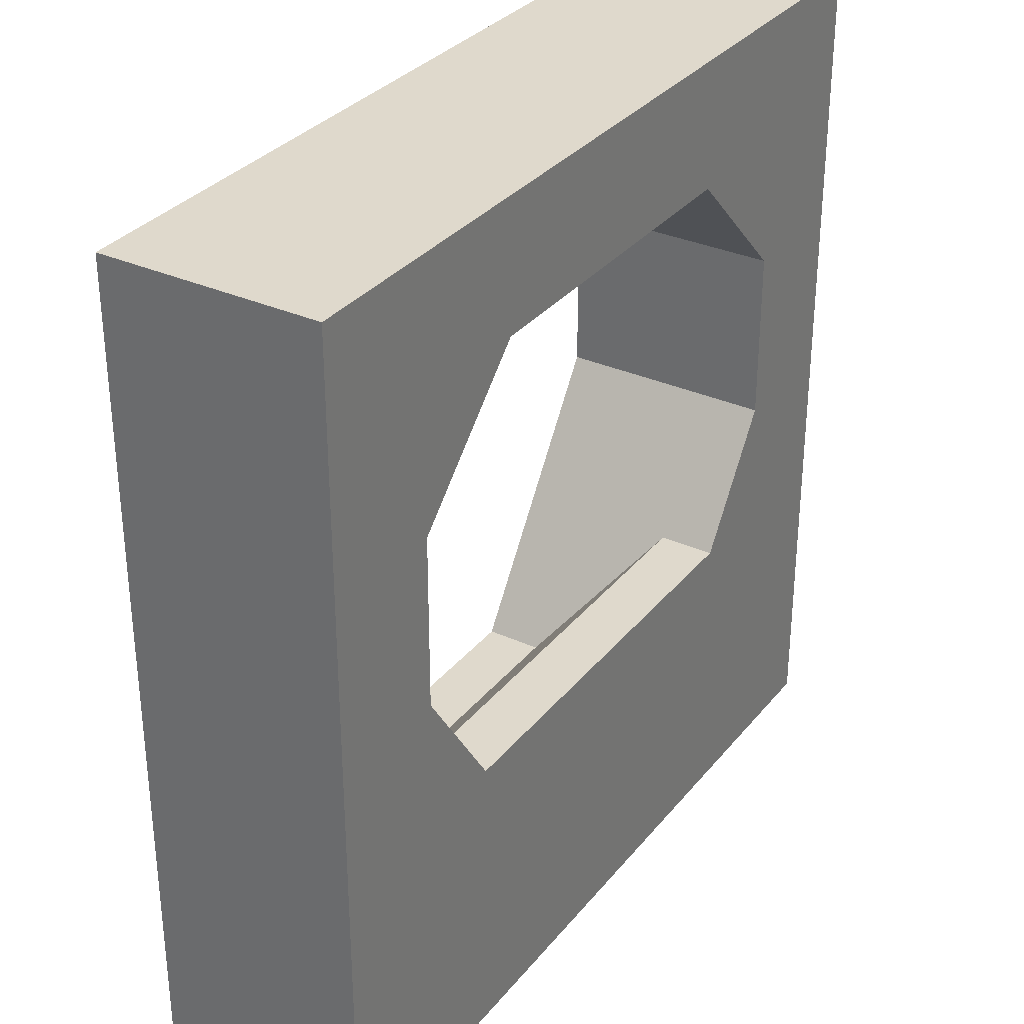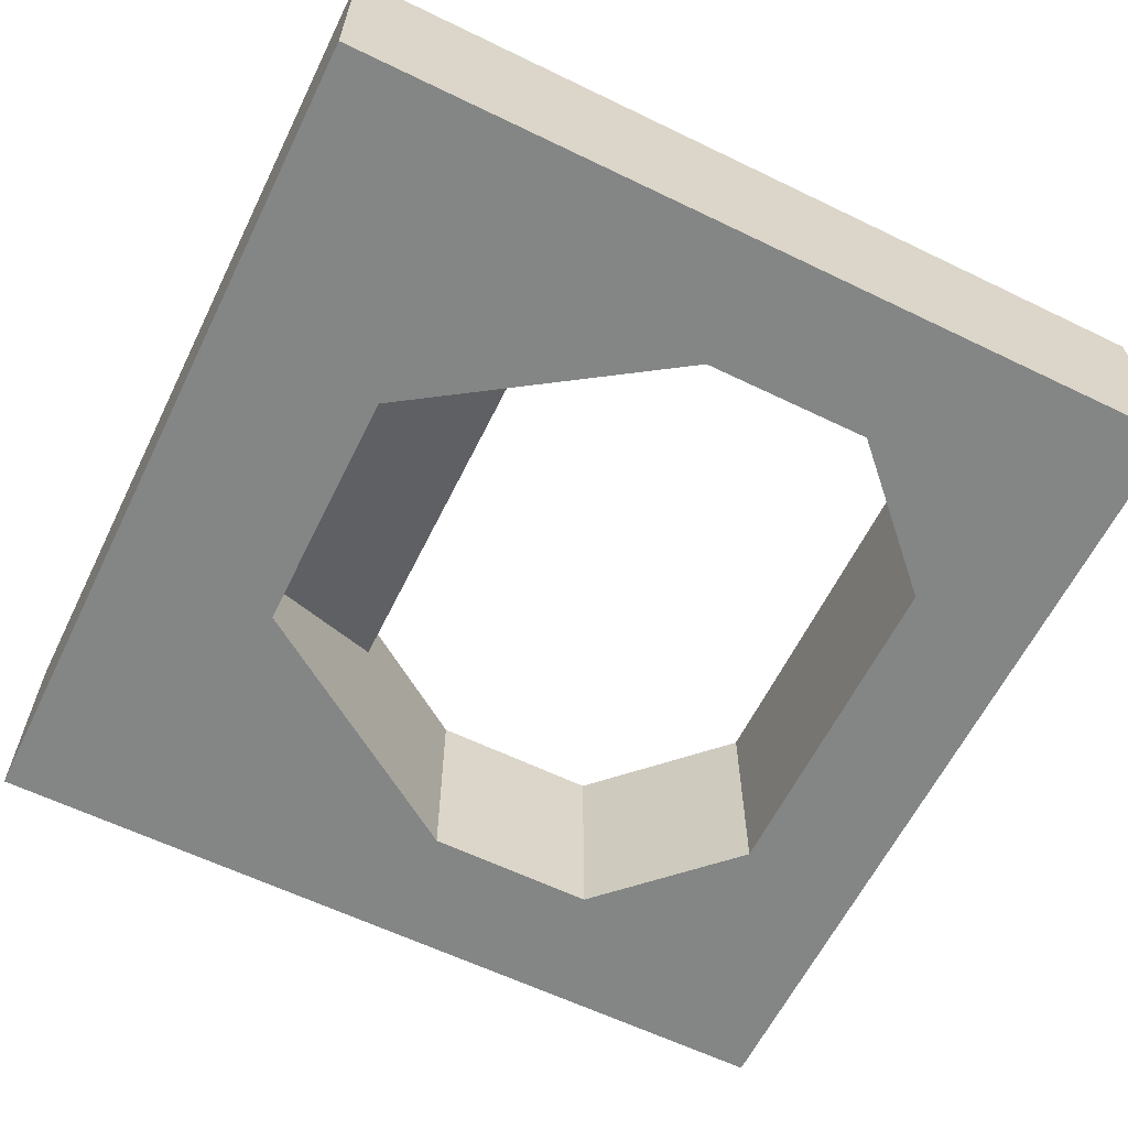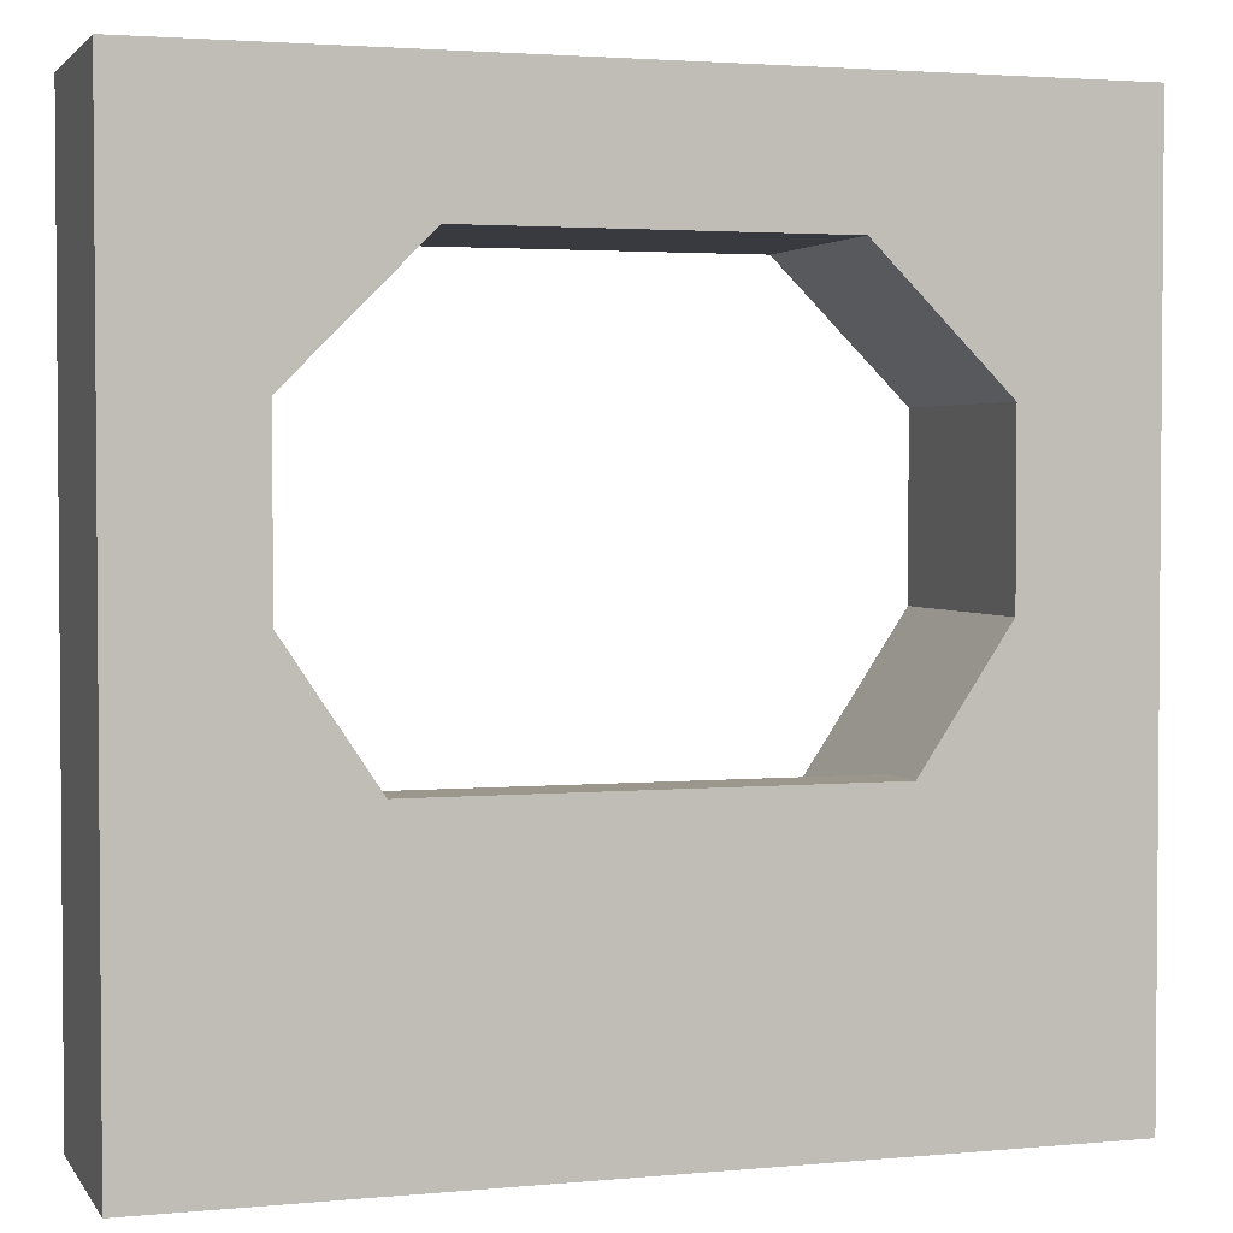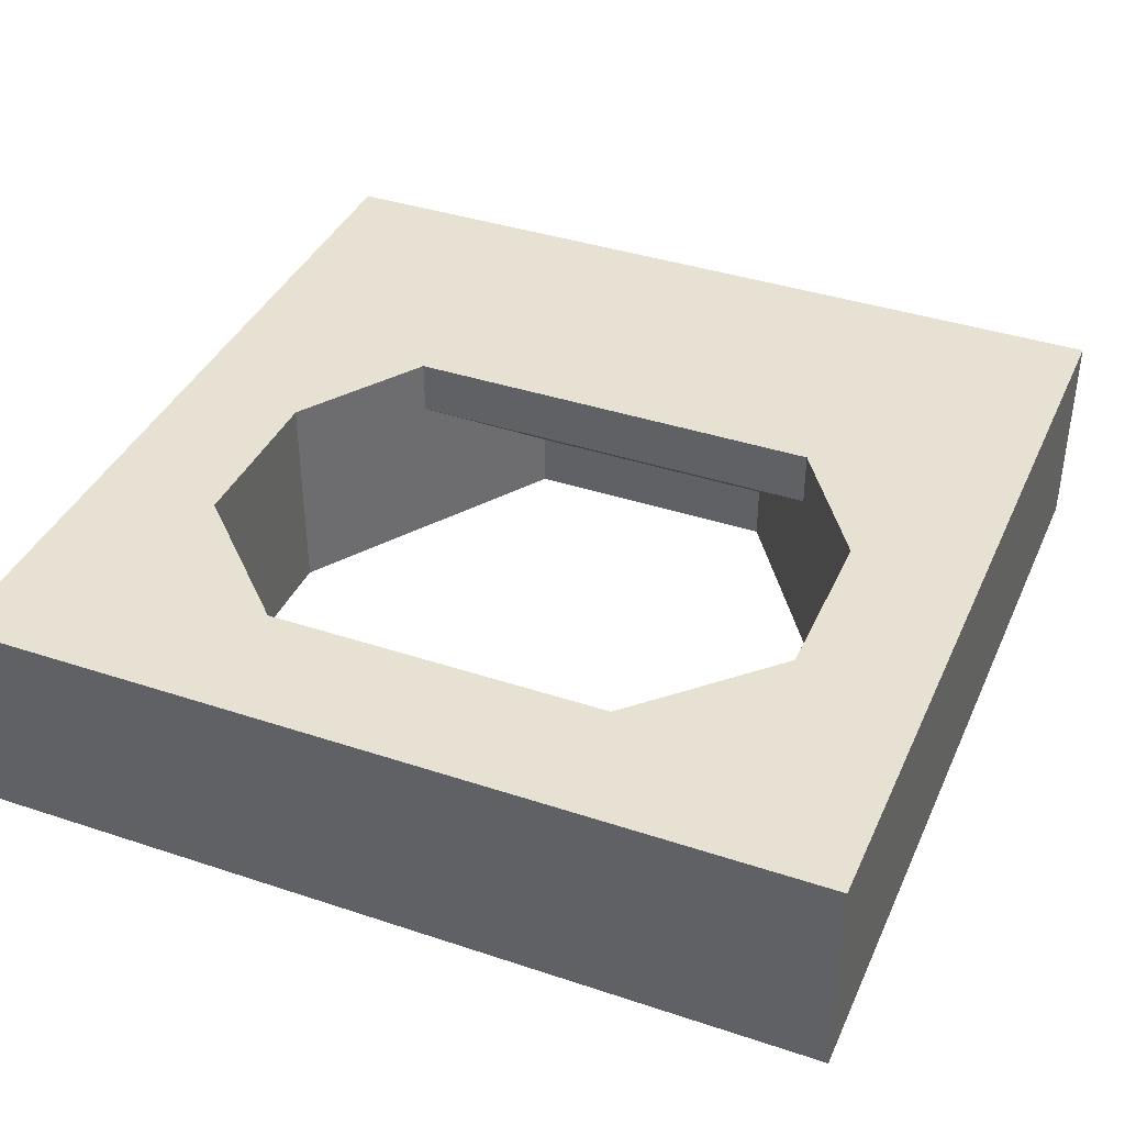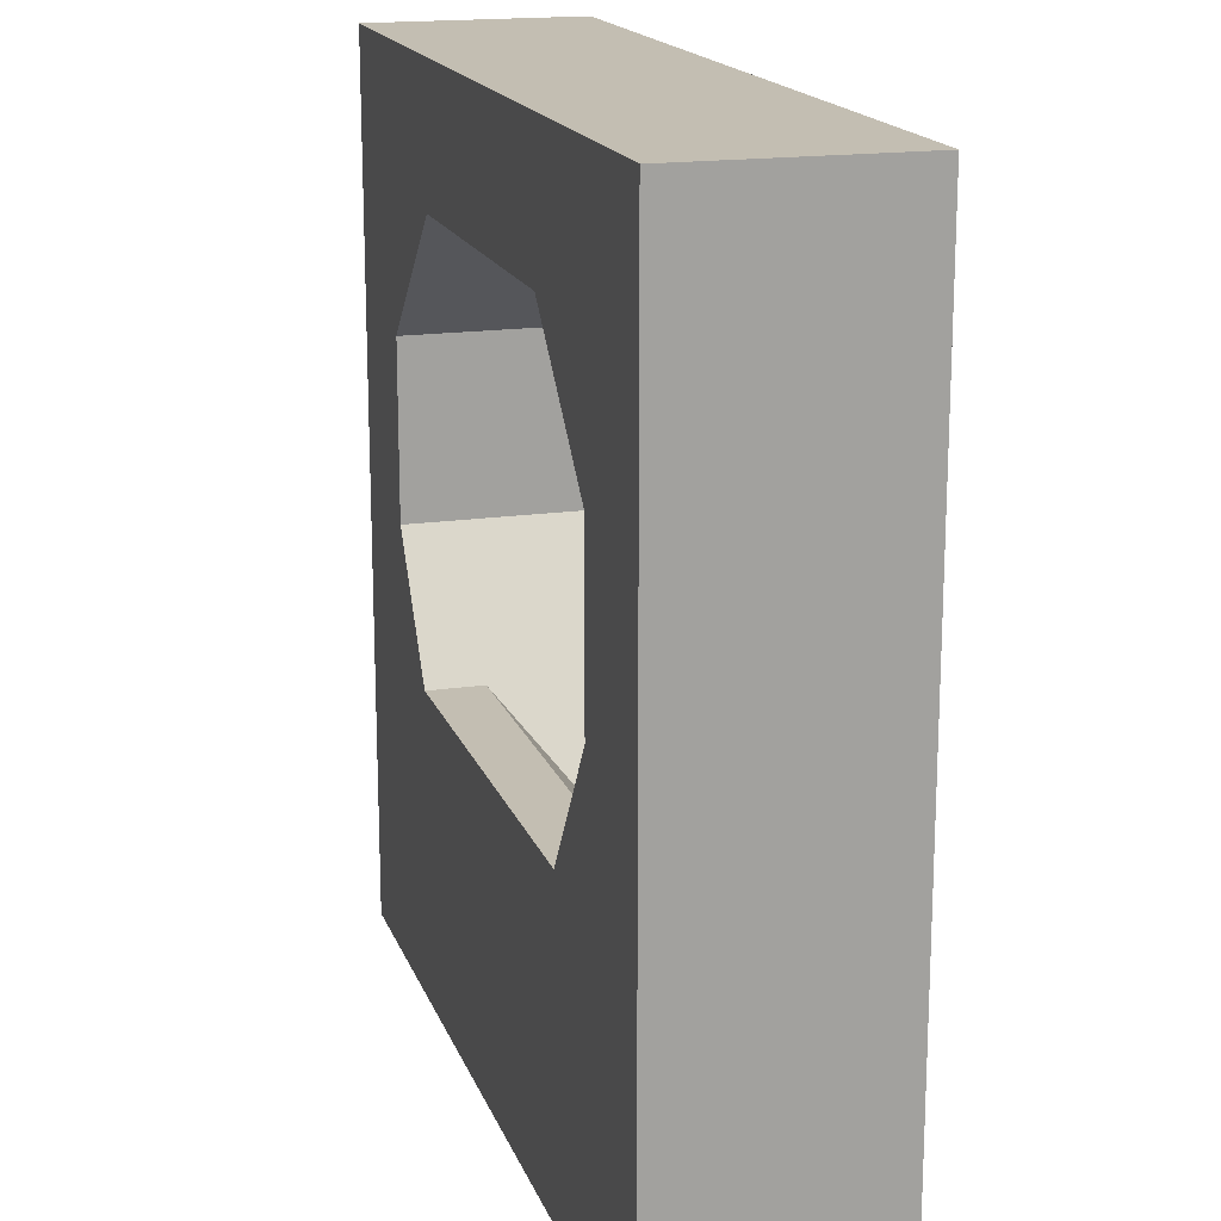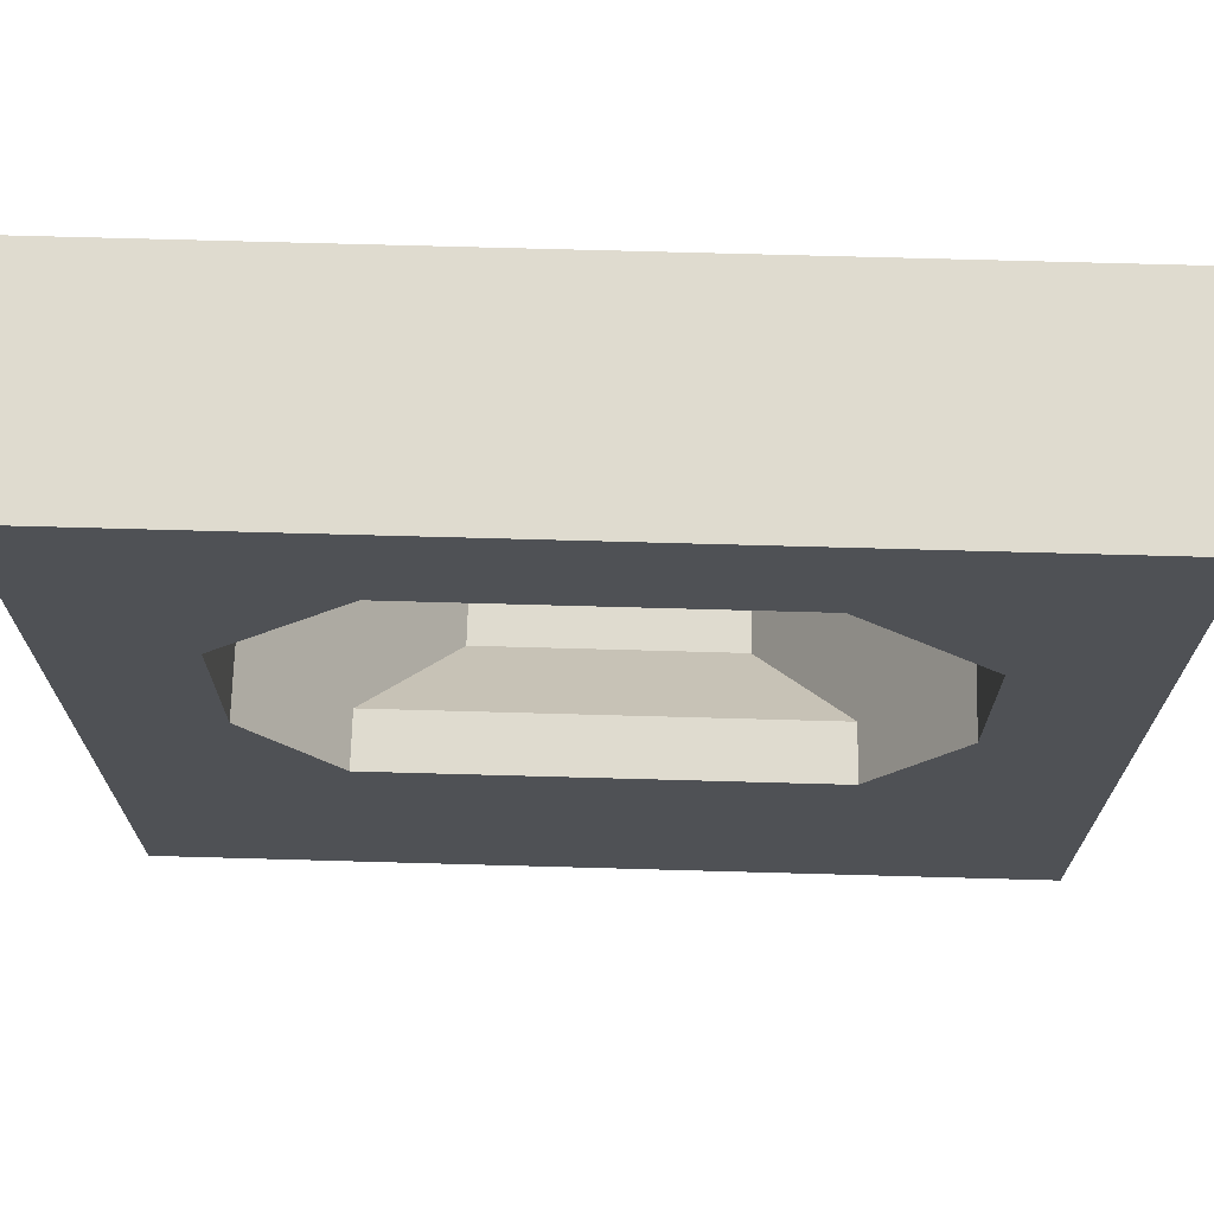
<metadata>
{"format":"obj","ext":"obj","renderer":"f3d","projection":"perspective","resolution":1024,"background":"white","views":[{"elev":32.3,"azim":122.3,"up":"+Z"},{"elev":-61.6,"azim":-116.2,"up":"+Y"},{"elev":2.7,"azim":162.1,"up":"+Z"},{"elev":38.9,"azim":22.6,"up":"+Y"},{"elev":17.3,"azim":-106.4,"up":"+Z"},{"elev":70.3,"azim":-178.4,"up":"+Z"}]}
</metadata>
<code>
v  -1 0 -1
v  -1 0.5 -1
v  1 0.5 -1
v  1 0 -1
v  -1 0 1
v  -1 0.5 1
v  1 0 1
v  1 0.5 1
v  0.7 0 0.4
v  0.7 0.5 0.4
v  0.7 0.5 -0
v  0.7 0 -0
v  0.4 0 0.7
v  0.4 0.5 0.7
v  -0.4 0 0.7
v  -0.4 0.5 0.7
v  -0.7 0 0.4
v  -0.7 0.5 0.4
v  -0.7 0 -0
v  -0.7 0.5 -0
v  0.3 0 -0.6
v  0.3 0.13 -0.6
v  -0.3 0.13 -0.6
v  -0.3 0 -0.6
v  -0.5 0.37 -0.3
v  0.5 0.37 -0.3
v  0.5 0.5 -0.3
v  -0.5 0.5 -0.3
g StaticMaterial
f 1 2 3
f 3 4 1
f 5 6 2
f 2 1 5
f 7 8 6
f 6 5 7
f 4 3 8
f 8 7 4
f 9 10 11
f 11 12 9
f 13 14 10
f 10 9 13
f 15 16 14
f 14 13 15
f 17 18 16
f 16 15 17
f 19 20 18
f 18 17 19
f 12 21 4
f 4 9 12
f 22 23 24
f 24 21 22
f 24 23 25
f 25 19 24
f 26 22 21
f 21 12 26
f 3 27 11
f 11 10 3
f 27 28 25
f 25 26 27
f 25 23 22
f 22 26 25
f 19 17 5
f 5 1 19
f 24 19 1
f 1 4 24
f 4 21 24
f 5 17 15
f 15 7 5
f 7 15 13
f 13 9 7
f 9 4 7
f 20 19 25
f 25 28 20
f 26 12 11
f 11 27 26
f 20 2 6
f 6 18 20
f 2 20 28
f 28 3 2
f 27 3 28
f 16 18 6
f 6 8 16
f 14 16 8
f 8 10 14
f 3 10 8

</code>
